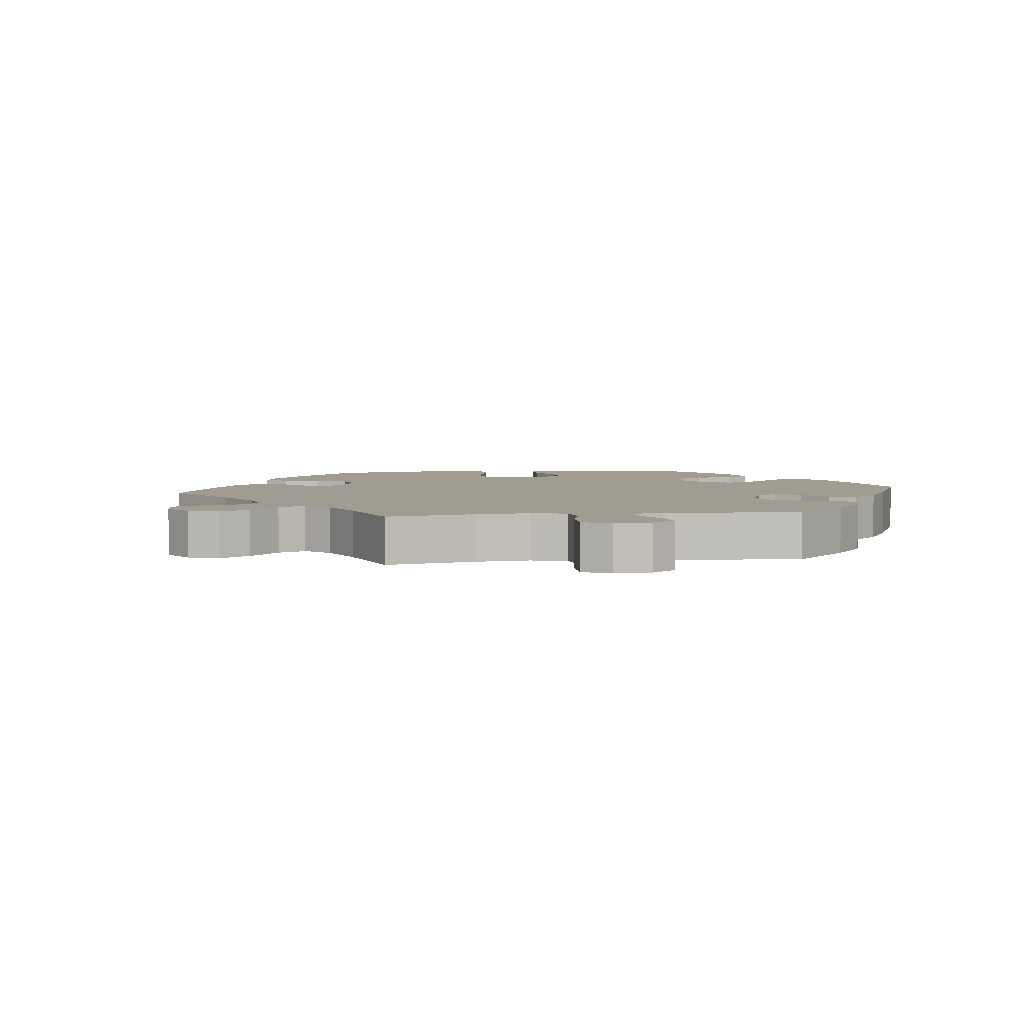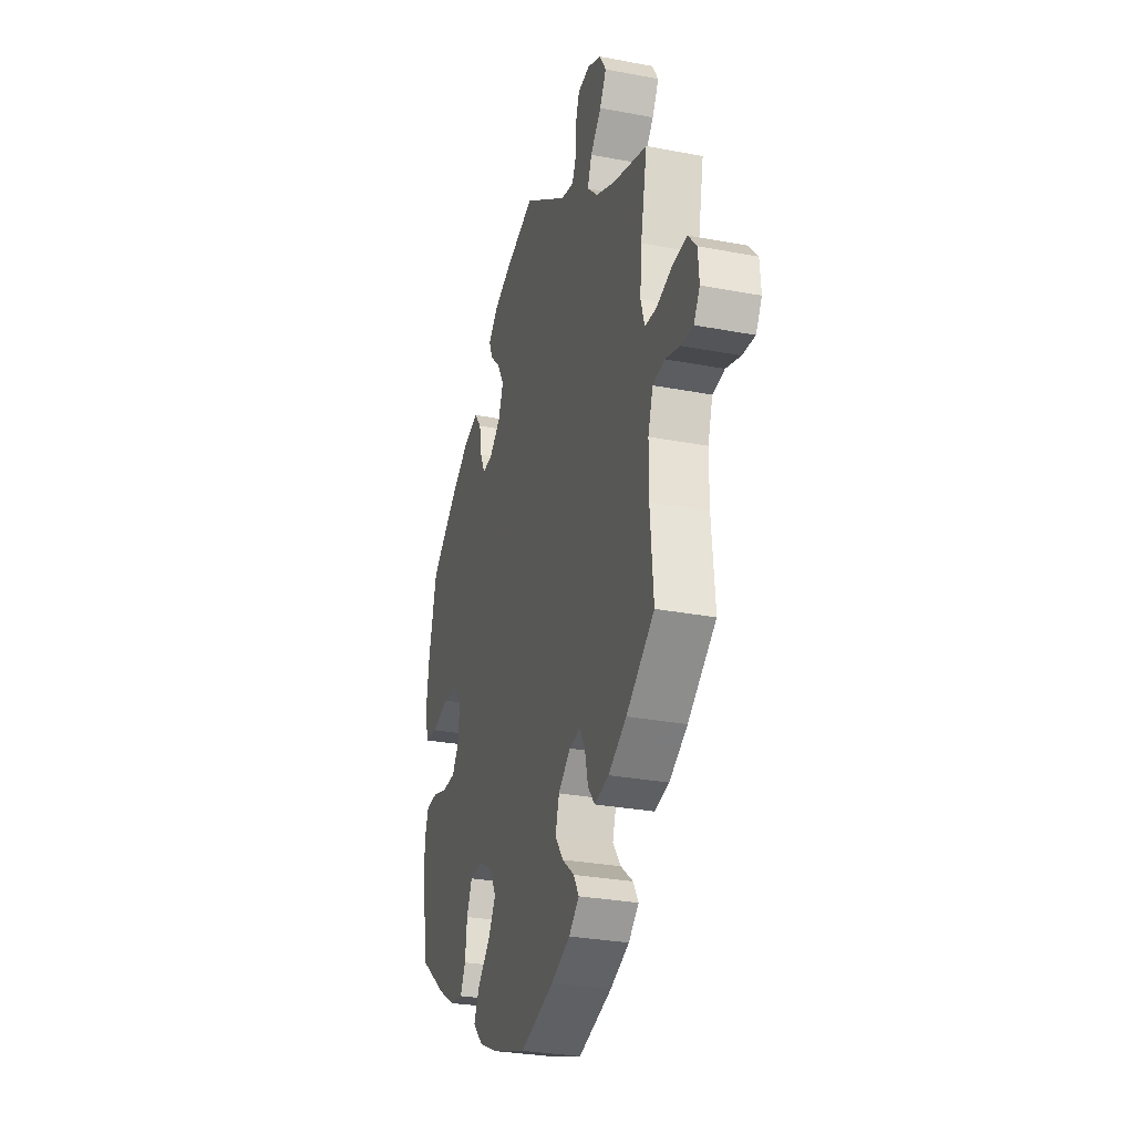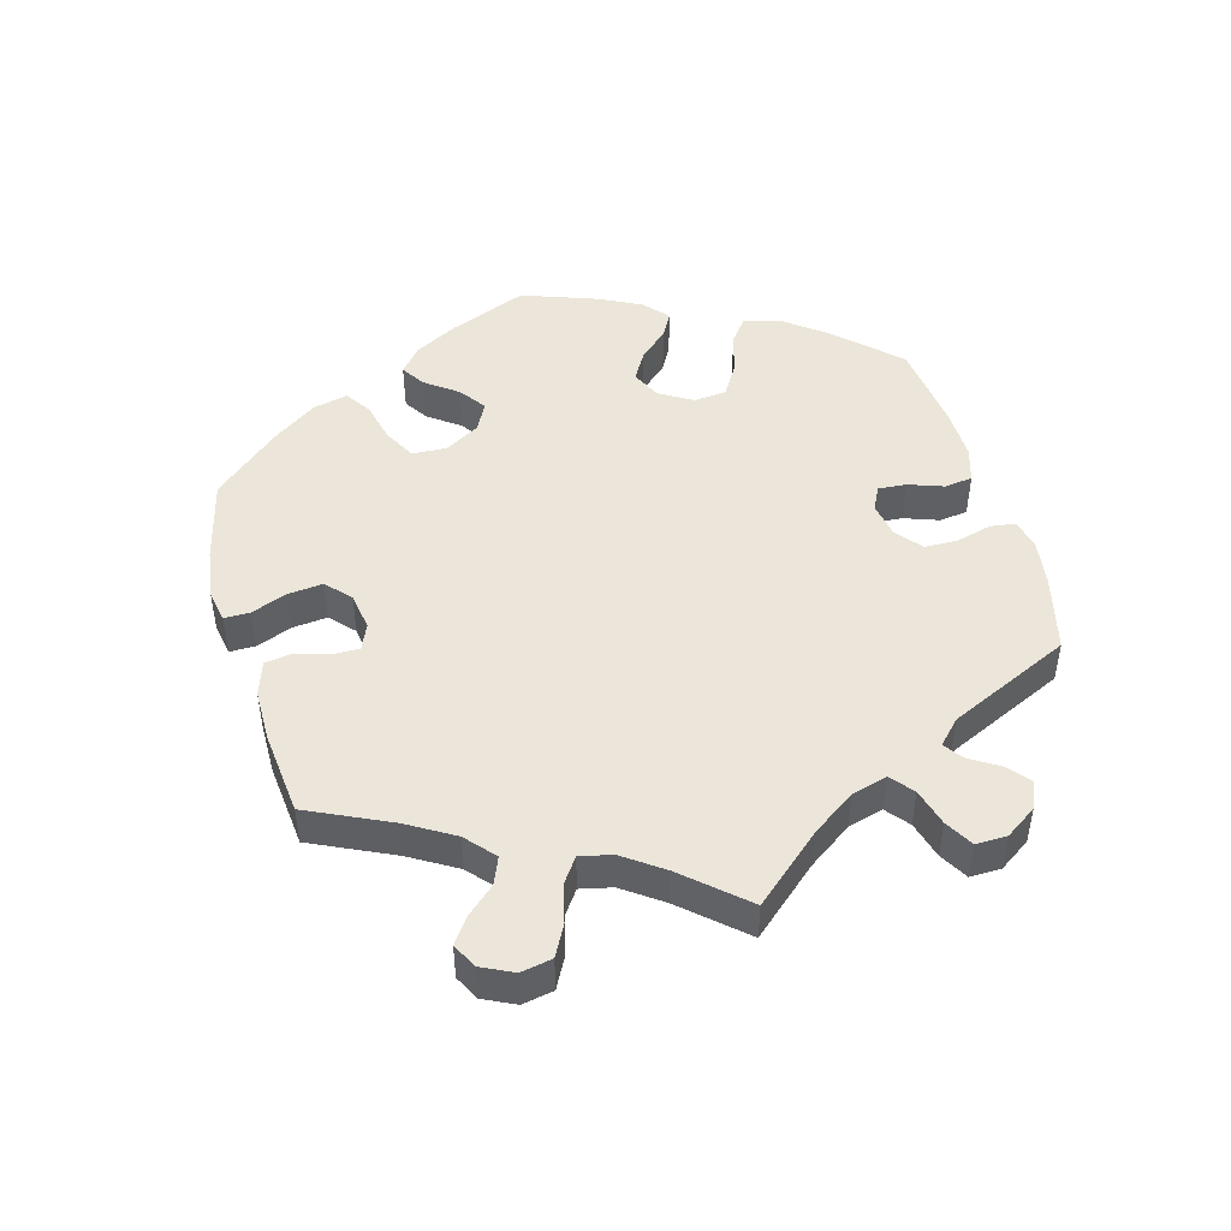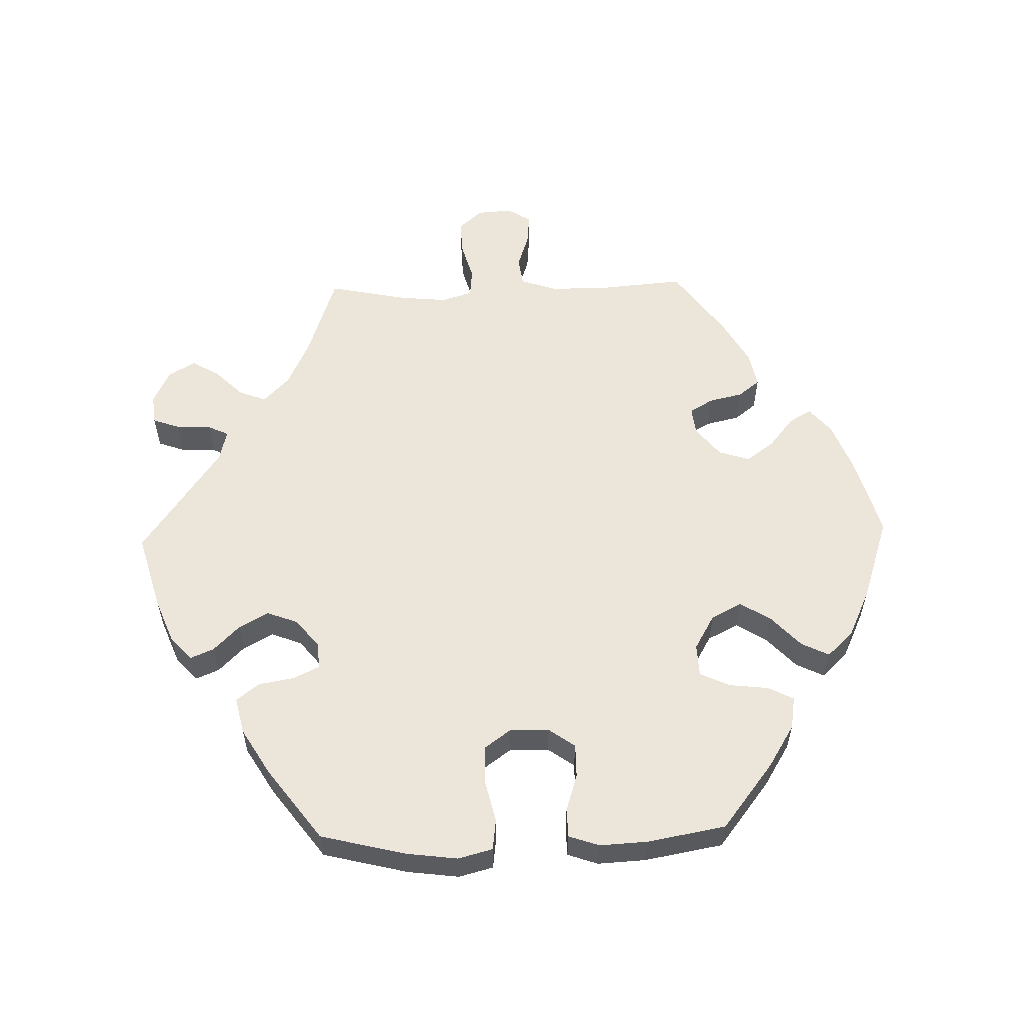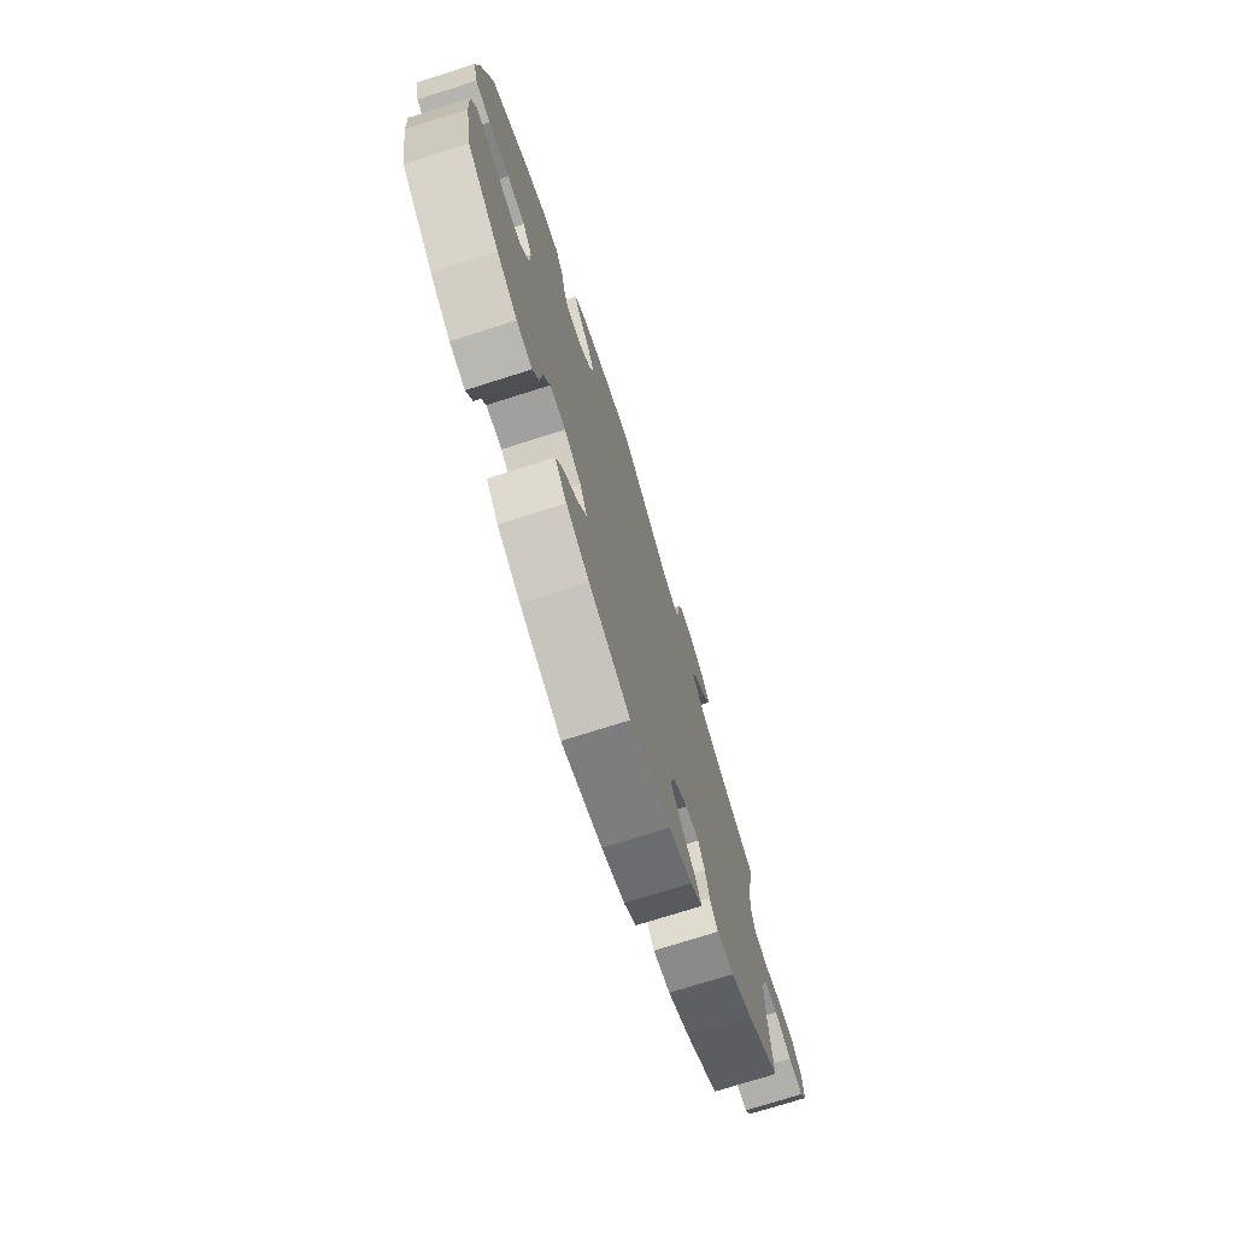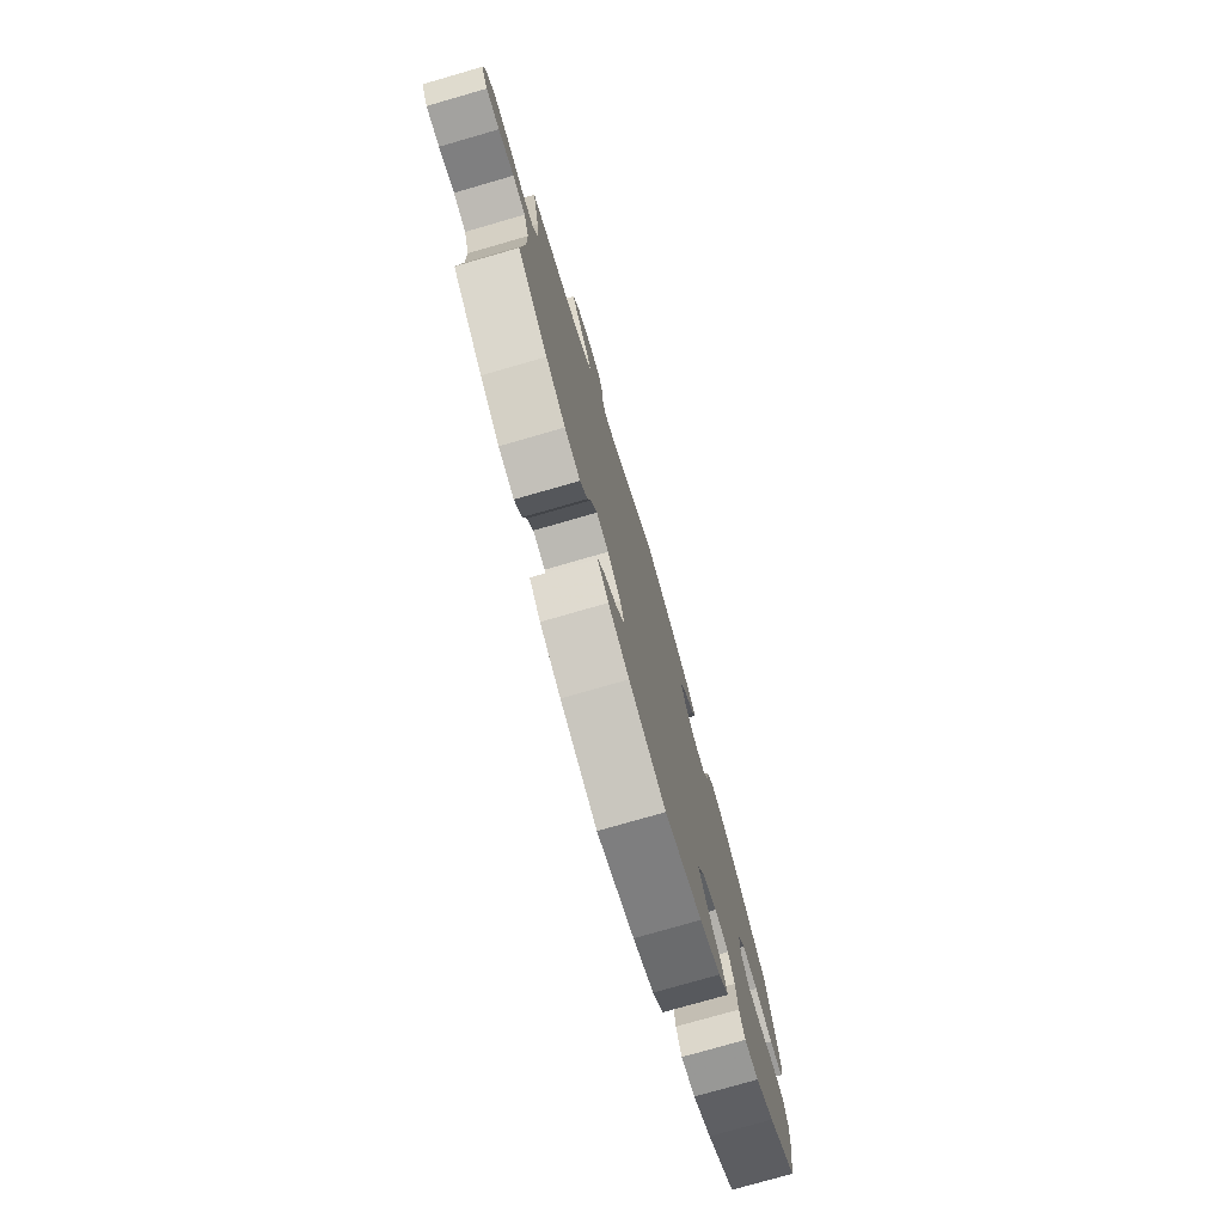
<metadata>
{"format":"obj","ext":"obj","renderer":"f3d","projection":"perspective","resolution":1024,"background":"white","views":[{"elev":4.5,"azim":-37.5,"up":"+Y"},{"elev":-29.4,"azim":-105.7,"up":"+Z"},{"elev":47.1,"azim":-75.6,"up":"+Y"},{"elev":57.0,"azim":88.5,"up":"+Y"},{"elev":-74.0,"azim":107.6,"up":"+Z"},{"elev":-76.9,"azim":-73.9,"up":"+Z"}]}
</metadata>
<code>
v -0.202 0.07 -0.554
v 0.118 0.07 0.586
v 0.272 0.07 -0.291
v 0.293 0.07 -0.337
v 0.32 0.07 -0.437
v -0.17 0.07 0.501
v 0.221 0.07 0.526
v 0.435 0.07 -0.389
v 0 0.07 -0.62
v 0.394 0.07 0.056
v -0.645 0.07 -0.043
v 0.565 0.07 0.047
v -0.349 0.07 0.513
v 0.221 0.07 -0.459
v 0.364 0.07 0.015
v 0 0.07 0.62
v 0.202 0.07 0.322
v -0.174 0.07 -0.449
v 0.131 0.07 -0.576
v -0.204 0.07 -0.321
v -0.129 0.07 -0.583
v -0.306 0.07 -0.437
v 0.144 0.07 -0.367
v -0.43 0.07 -0.387
v -0.52 0.07 0.065
v 0.173 0.07 -0.414
v 0.166 0.07 0.45
v 0.242 0.07 -0.502
v -0.251 0.07 0.617
v -0.525 0.07 -0.171
v 0.168 0.07 -0.32
v -0.711 0.07 0.043
v -0.679 0.07 0.08
v 0.262 0.07 0.359
v -0.374 0.07 0.556
v 0.365 0.07 -0.045
v -0.537 0.07 -0.31
v 0.503 0.07 -0.068
v -0.59 0.07 -0.025
v -0.406 0.07 0.354
v 0.243 0.07 0.319
v -0.537 0.07 0.31
v -0.715 0.07 -0.011
v 0.141 0.07 0.405
v 0.159 0.07 0.357
v 0.394 0.07 -0.086
v 0.547 0.07 -0.069
v -0.297 0.07 0.622
v 0.299 0.07 0.449
v -0.158 0.07 -0.358
v 0.569 0.07 0.179
v -0.361 0.07 -0.426
v 0.37 0.07 -0.429
v 0.537 0.07 -0.31
v -0.247 0.07 -0.316
v 0.517 0.07 0.041
v 0.537 0.07 0.31
v 0.222 0.07 -0.289
v 0.426 0.07 0.393
v -0.545 0.07 -0.031
v 0.185 0.07 0.559
v -0.332 0.07 0.388
v 0.3 0.07 -0.398
v -0.526 0.07 -0.087
v 0.272 0.07 0.414
v -0.28 0.07 -0.404
v -0.505 0.07 0.113
v 0.355 0.07 0.436
v -0.512 0.07 0.187
v -0.268 0.07 -0.352
v -0.236 0.07 0.575
v 0.451 0.07 0.057
v -0.219 0.07 0.489
v -0.221 0.07 -0.487
v 0.559 0.07 -0.189
v -0.307 0.07 0.47
v 0.204 0.07 -0.542
v 0.563 0.07 -0.116
v -0.143 0.07 -0.406
v -0.349 0.07 0.597
v -0.241 0.07 -0.521
v -0.291 0.07 0.428
v 0.445 0.07 -0.086
v -0.692 0.07 -0.047
v -0.565 0.07 0.061
v -0.234 0.07 0.521
v 0.579 0.07 0.1
v -0.625 0.07 0.078
v 0.206 0.07 0.49
v -0.202 -0 -0.554
v 0.118 -0 0.586
v 0.272 -0 -0.291
v 0.293 -0 -0.337
v 0.32 -0 -0.437
v -0.17 -0 0.501
v 0.221 -0 0.526
v 0.435 -0 -0.389
v 0 -0 -0.62
v 0.394 -0 0.056
v -0.645 -0 -0.043
v 0.565 -0 0.047
v -0.349 -0 0.513
v 0.221 -0 -0.459
v 0.364 -0 0.015
v 0 -0 0.62
v 0.202 -0 0.322
v -0.174 -0 -0.449
v 0.131 -0 -0.576
v -0.204 -0 -0.321
v -0.129 -0 -0.583
v -0.306 -0 -0.437
v 0.144 -0 -0.367
v -0.43 -0 -0.387
v -0.52 -0 0.065
v 0.173 -0 -0.414
v 0.166 -0 0.45
v 0.242 -0 -0.502
v -0.251 -0 0.617
v -0.525 -0 -0.171
v 0.168 -0 -0.32
v -0.711 -0 0.043
v -0.679 -0 0.08
v 0.262 -0 0.359
v -0.374 -0 0.556
v 0.365 -0 -0.045
v -0.537 -0 -0.31
v 0.503 -0 -0.068
v -0.59 -0 -0.025
v -0.406 -0 0.354
v 0.243 -0 0.319
v -0.537 -0 0.31
v -0.715 -0 -0.011
v 0.141 -0 0.405
v 0.159 -0 0.357
v 0.394 -0 -0.086
v 0.547 -0 -0.069
v -0.297 -0 0.622
v 0.299 -0 0.449
v -0.158 -0 -0.358
v 0.569 -0 0.179
v -0.361 -0 -0.426
v 0.37 -0 -0.429
v 0.537 -0 -0.31
v -0.247 -0 -0.316
v 0.517 -0 0.041
v 0.537 -0 0.31
v 0.222 -0 -0.289
v 0.426 -0 0.393
v -0.545 -0 -0.031
v 0.185 -0 0.559
v -0.332 -0 0.388
v 0.3 -0 -0.398
v -0.526 -0 -0.087
v 0.272 -0 0.414
v -0.28 -0 -0.404
v -0.505 -0 0.113
v 0.355 -0 0.436
v -0.512 -0 0.187
v -0.268 -0 -0.352
v -0.236 -0 0.575
v 0.451 -0 0.057
v -0.219 -0 0.489
v -0.221 -0 -0.487
v 0.559 -0 -0.189
v -0.307 -0 0.47
v 0.204 -0 -0.542
v 0.563 -0 -0.116
v -0.143 -0 -0.406
v -0.349 -0 0.597
v -0.241 -0 -0.521
v -0.291 -0 0.428
v 0.445 -0 -0.086
v -0.692 -0 -0.047
v -0.565 -0 0.061
v -0.234 -0 0.521
v 0.579 -0 0.1
v -0.625 -0 0.078
v 0.206 -0 0.49
f 24 37 30
f 52 24 30 64
f 70 66 22 52
f 55 70 52 64
f 20 55 64 60
f 50 20 60
f 1 81 74 18
f 1 18 79
f 21 1 79
f 9 21 79
f 19 9 79 50
f 26 14 28 77
f 23 26 77 19
f 53 5 63 4
f 53 4 3
f 8 53 3
f 54 8 3
f 75 54 3
f 78 75 3 58
f 83 38 47 78
f 46 83 78 58
f 87 12 56 72
f 87 72 10
f 51 87 10
f 57 51 10
f 59 57 10 15
f 34 65 49 68
f 41 34 68 59
f 61 7 89 27
f 61 27 44
f 6 16 2 61
f 73 6 61 44
f 48 29 71 86
f 48 86 73
f 80 48 73
f 76 13 35 80
f 82 76 80 73
f 62 82 73 44
f 69 42 40
f 67 69 40 62
f 25 67 62 44
f 32 33 88 85
f 32 85 25
f 43 32 25
f 39 11 84 43
f 39 43 25
f 60 39 25 44
f 23 19 50 60
f 31 23 60 44
f 36 46 58 31
f 15 36 31
f 41 59 15 31
f 17 41 31
f 45 17 31
f 44 45 31
f 119 126 113
f 153 119 113 141
f 141 111 155 159
f 153 141 159 144
f 149 153 144 109
f 149 109 139
f 107 163 170 90
f 168 107 90
f 168 90 110
f 168 110 98
f 139 168 98 108
f 166 117 103 115
f 108 166 115 112
f 93 152 94 142
f 92 93 142
f 92 142 97
f 92 97 143
f 92 143 164
f 147 92 164 167
f 167 136 127 172
f 147 167 172 135
f 161 145 101 176
f 99 161 176
f 99 176 140
f 99 140 146
f 104 99 146 148
f 157 138 154 123
f 148 157 123 130
f 116 178 96 150
f 133 116 150
f 150 91 105 95
f 133 150 95 162
f 175 160 118 137
f 162 175 137
f 162 137 169
f 169 124 102 165
f 162 169 165 171
f 133 162 171 151
f 129 131 158
f 151 129 158 156
f 133 151 156 114
f 174 177 122 121
f 114 174 121
f 114 121 132
f 132 173 100 128
f 114 132 128
f 133 114 128 149
f 149 139 108 112
f 133 149 112 120
f 120 147 135 125
f 120 125 104
f 120 104 148 130
f 120 130 106
f 120 106 134
f 120 134 133
f 30 119 153 64
f 64 153 149 60
f 60 149 128 39
f 39 128 100 11
f 11 100 173 84
f 84 173 132 43
f 43 132 121 32
f 32 121 122 33
f 33 122 177 88
f 88 177 174 85
f 85 174 114 25
f 25 114 156 67
f 67 156 158 69
f 69 158 131 42
f 42 131 129 40
f 40 129 151 62
f 62 151 171 82
f 82 171 165 76
f 76 165 102 13
f 13 102 124 35
f 35 124 169 80
f 80 169 137 48
f 48 137 118 29
f 29 118 160 71
f 71 160 175 86
f 86 175 162 73
f 73 162 95 6
f 6 95 105 16
f 16 105 91 2
f 2 91 150 61
f 61 150 96 7
f 7 96 178 89
f 89 178 116 27
f 27 116 133 44
f 44 133 134 45
f 45 134 106 17
f 17 106 130 41
f 41 130 123 34
f 34 123 154 65
f 65 154 138 49
f 49 138 157 68
f 68 157 148 59
f 59 148 146 57
f 57 146 140 51
f 51 140 176 87
f 87 176 101 12
f 12 101 145 56
f 56 145 161 72
f 72 161 99 10
f 10 99 104 15
f 15 104 125 36
f 36 125 135 46
f 46 135 172 83
f 83 172 127 38
f 38 127 136 47
f 47 136 167 78
f 78 167 164 75
f 75 164 143 54
f 54 143 97 8
f 8 97 142 53
f 53 142 94 5
f 5 94 152 63
f 63 152 93 4
f 4 93 92 3
f 3 92 147 58
f 58 147 120 31
f 31 120 112 23
f 23 112 115 26
f 26 115 103 14
f 14 103 117 28
f 28 117 166 77
f 77 166 108 19
f 19 108 98 9
f 9 98 110 21
f 21 110 90 1
f 1 90 170 81
f 81 170 163 74
f 74 163 107 18
f 18 107 168 79
f 79 168 139 50
f 50 139 109 20
f 20 109 144 55
f 55 144 159 70
f 70 159 155 66
f 66 155 111 22
f 22 111 141 52
f 52 141 113 24
f 24 113 126 37
f 37 126 119 30

</code>
